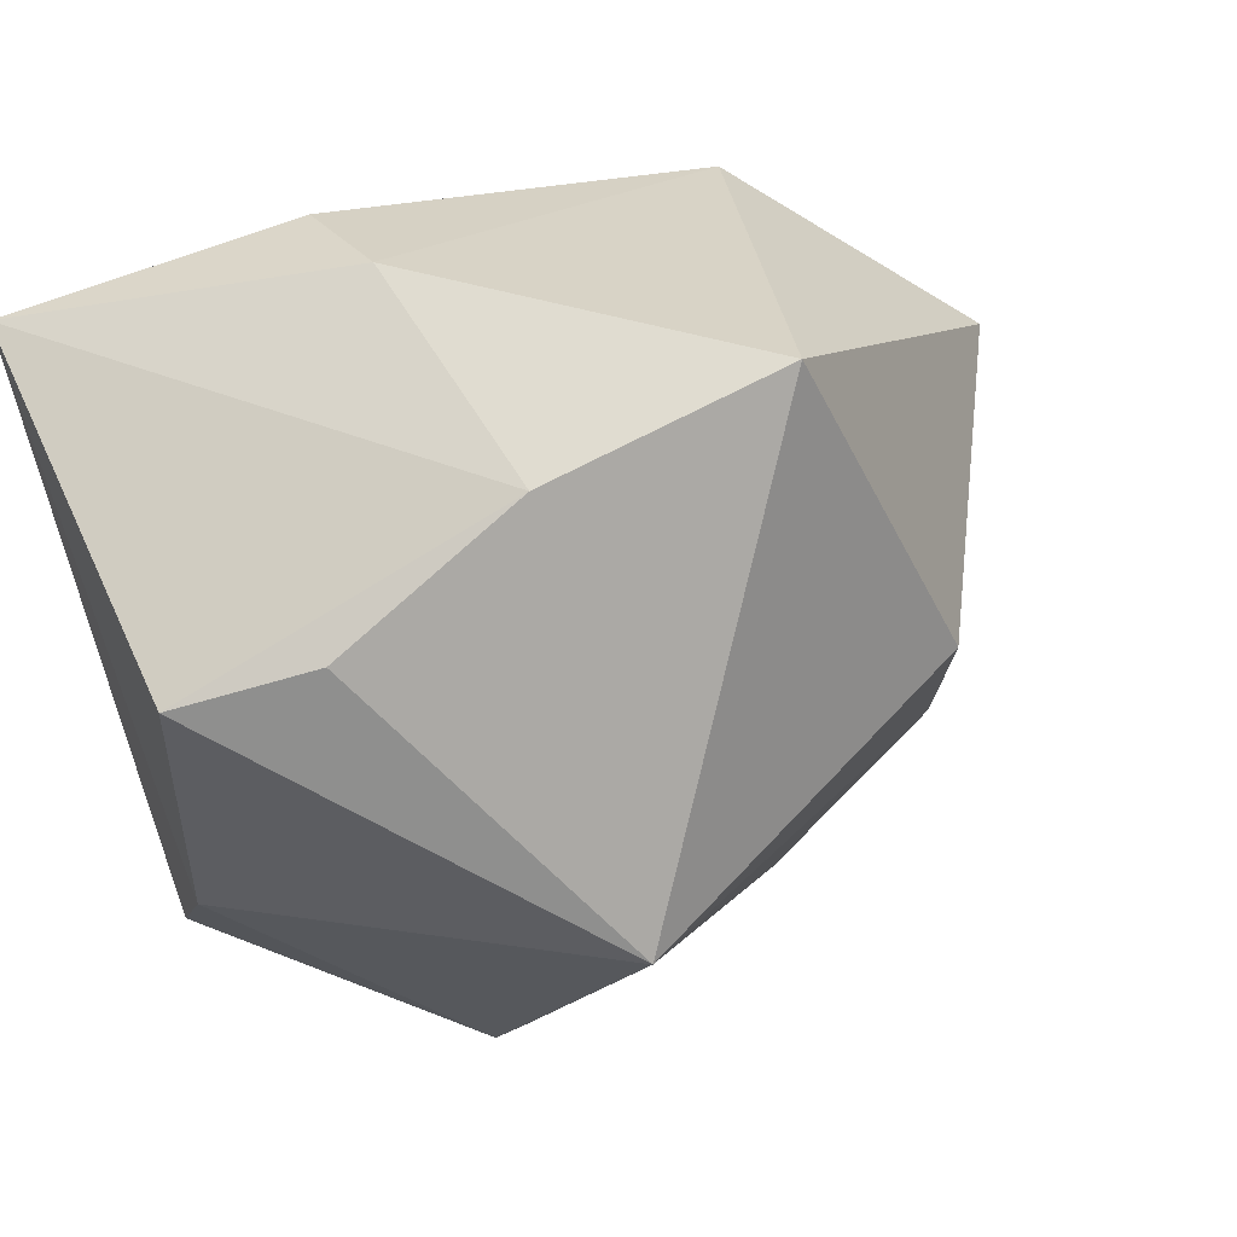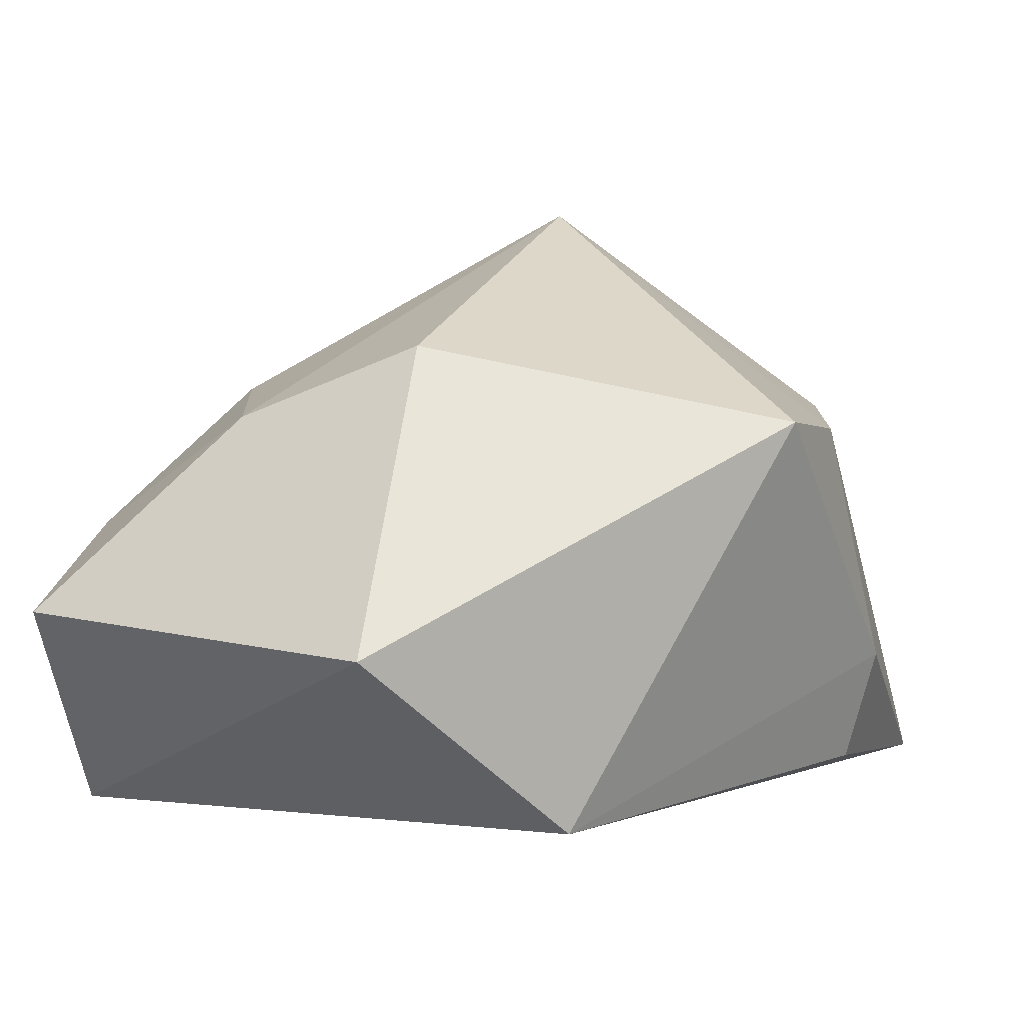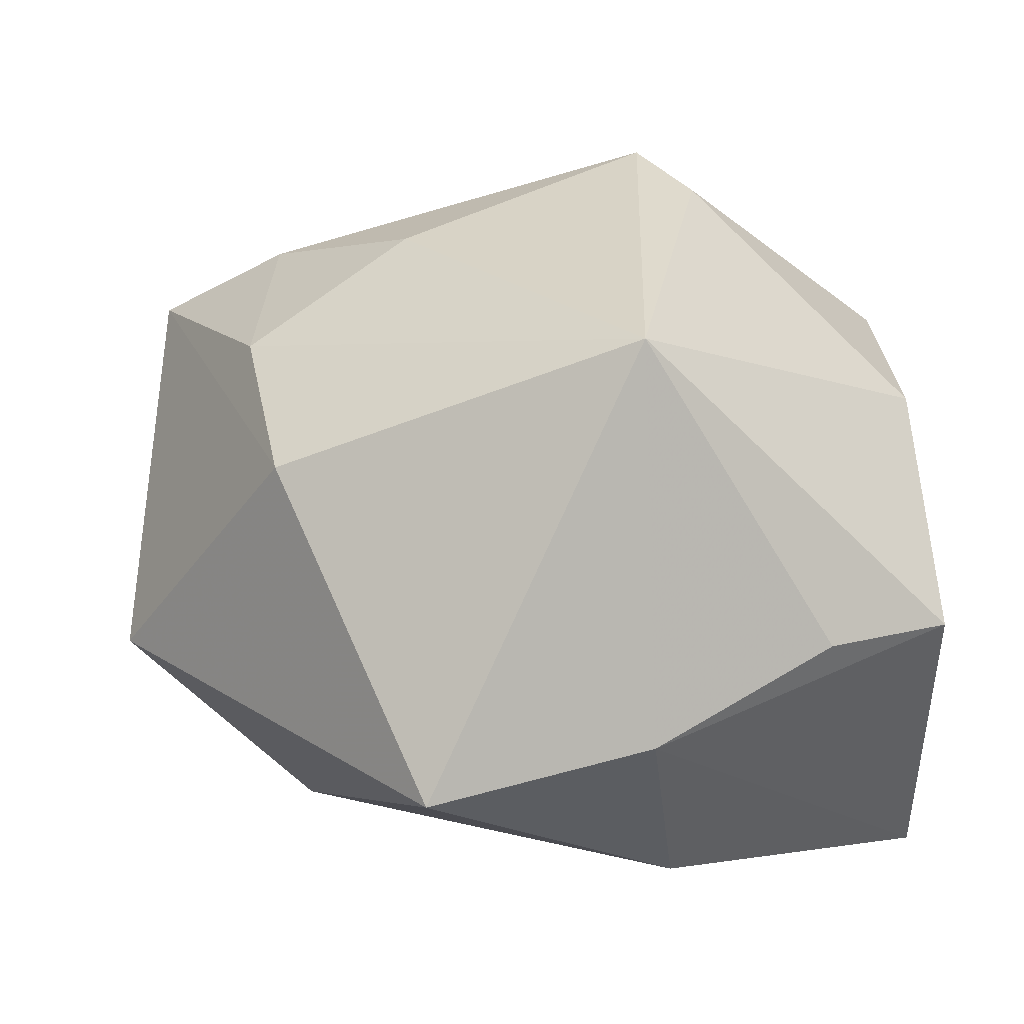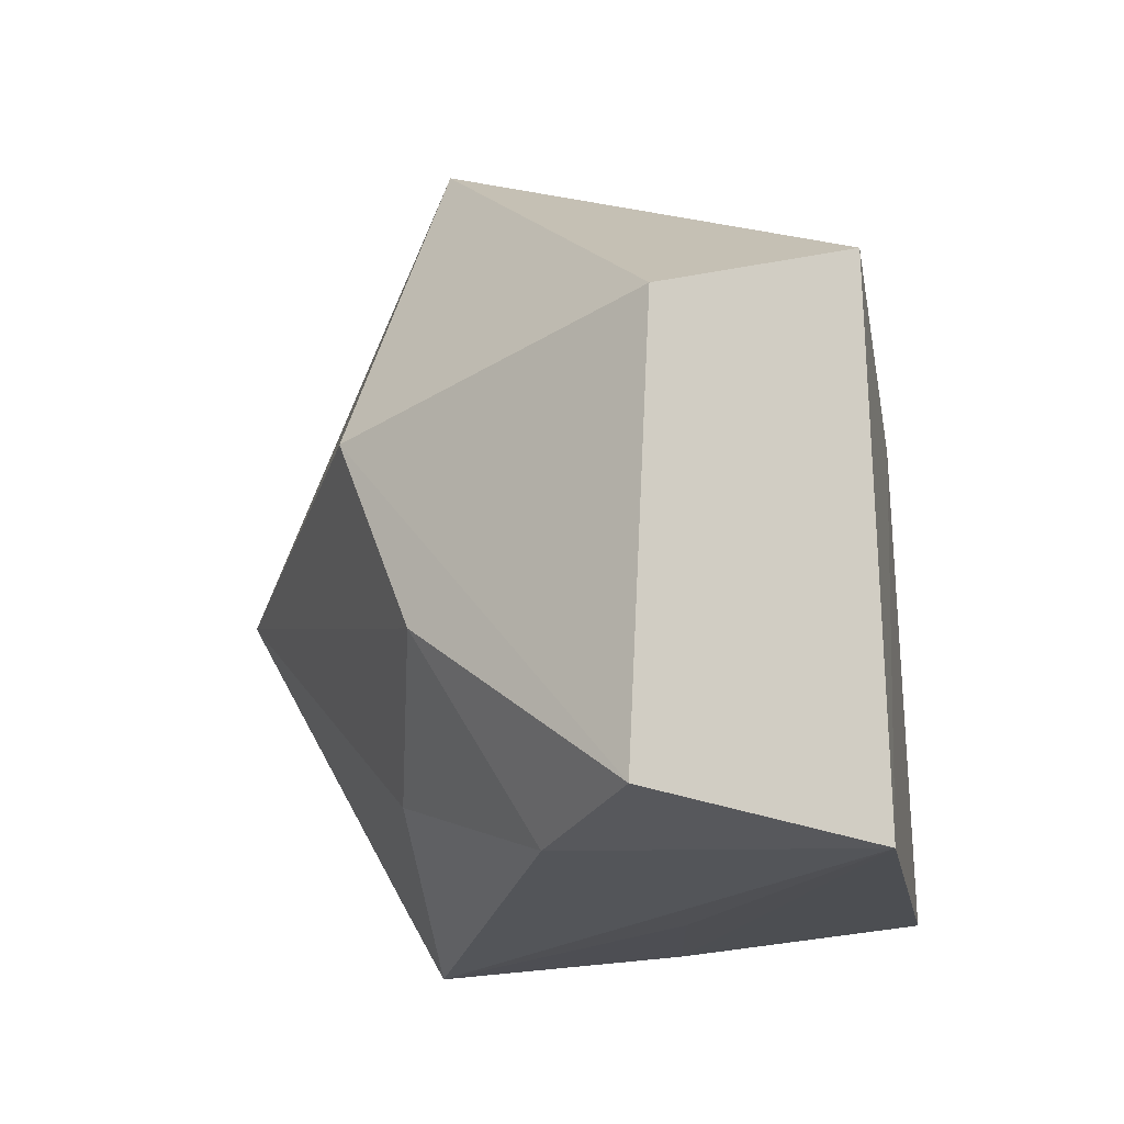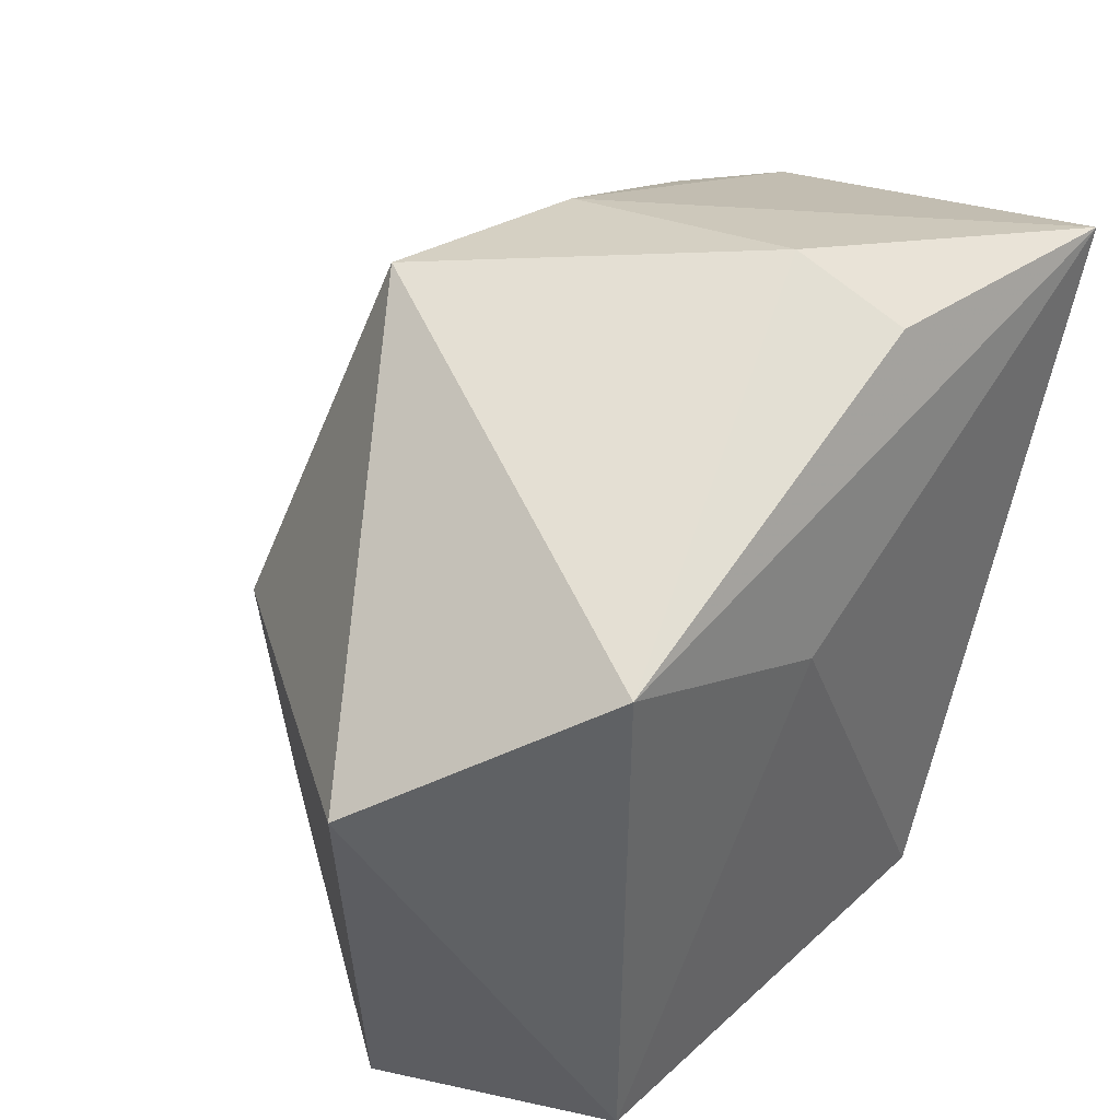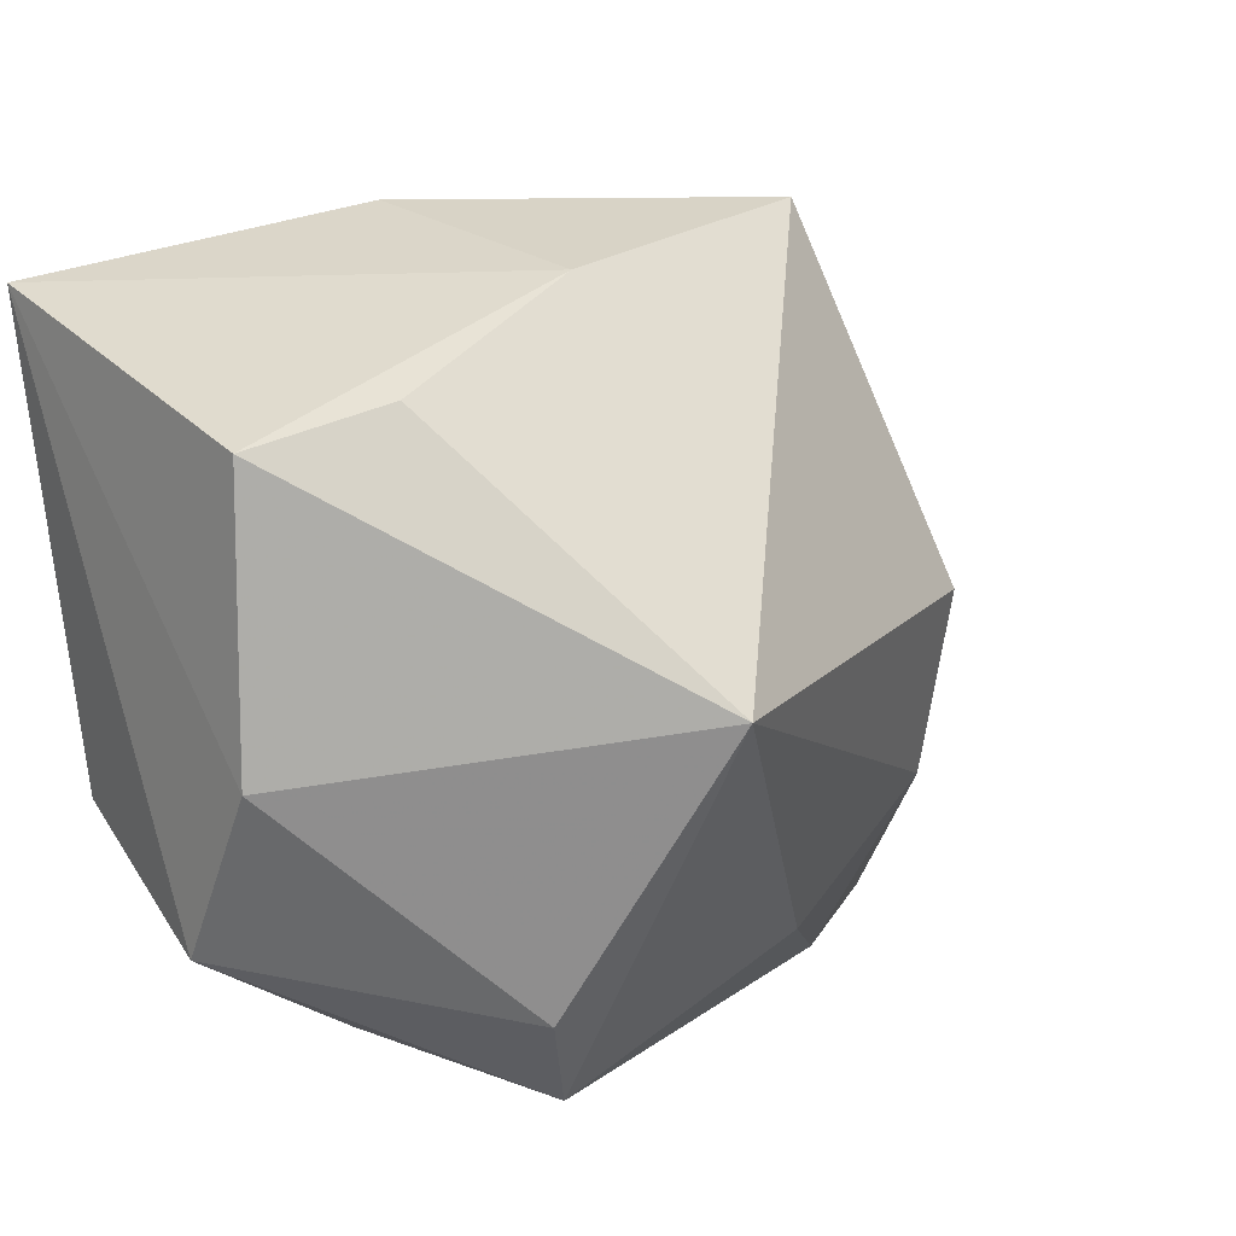
<metadata>
{"format":"obj","ext":"obj","renderer":"f3d","projection":"perspective","resolution":1024,"background":"white","views":[{"elev":51.0,"azim":-26.0,"up":"+Y"},{"elev":2.6,"azim":118.1,"up":"+Z"},{"elev":62.5,"azim":176.0,"up":"+Z"},{"elev":-22.1,"azim":96.1,"up":"+Y"},{"elev":42.8,"azim":131.3,"up":"+Y"},{"elev":12.4,"azim":-38.5,"up":"+Y"}]}
</metadata>
<code>
v -0.01276 -0.03413 -0.003768
v -0.01761 -0.02656 0.02549
v -0.03996 -0.005136 0.01387
v -0.03996 0.02252 0.01402
v -0.03996 0.0329 -0.02316
v 0.0294 -0.03477 0.005553
v -0.01057 0.03953 -0.008972
v 0.03107 -0.0359 -0.02448
v 0.03214 -0.01498 0.01714
v 0.005443 -0.03554 -0.005357
v 0.02917 0.004477 0.02438
v 0.01429 -0.02595 0.02019
v 0.006672 0.01147 -0.02618
v -0.008035 0.03504 0.01578
v -0.01258 -0.0359 0.02024
v -0.009002 0.001236 0.04028
v 0.02958 0.02197 -0.02396
v -0.03669 -0.01298 -0.01759
v 0.01558 0.04007 0.01665
v -0.01219 -0.03173 -0.02738
v 0.04367 -0.03341 -0.003153
v -0.01183 0.03562 -0.0206
v -0.03934 -0.02189 0.00366
v 0.04859 0.009245 -0.005721
v -0.02265 -0.03192 0.002676
v -0.02705 0.02606 0.01826
f 26 4 16
f 11 19 16
f 16 4 3
f 4 5 3
f 3 5 23
f 20 5 13
f 20 23 18
f 18 5 20
f 23 5 18
f 4 26 14
f 14 5 4
f 16 19 14
f 14 26 16
f 9 11 16
f 21 11 9
f 12 9 16
f 20 13 8
f 8 1 20
f 10 1 8
f 19 11 24
f 24 11 21
f 21 8 24
f 17 13 5
f 19 24 17
f 17 8 13
f 17 24 8
f 21 9 6
f 9 12 6
f 6 8 21
f 15 6 12
f 15 1 10
f 15 12 16
f 10 8 15
f 8 6 15
f 22 17 5
f 25 15 23
f 1 15 25
f 25 23 20
f 20 1 25
f 2 15 16
f 16 3 2
f 23 15 2
f 2 3 23
f 7 22 5
f 7 14 19
f 5 14 7
f 19 17 7
f 17 22 7

</code>
